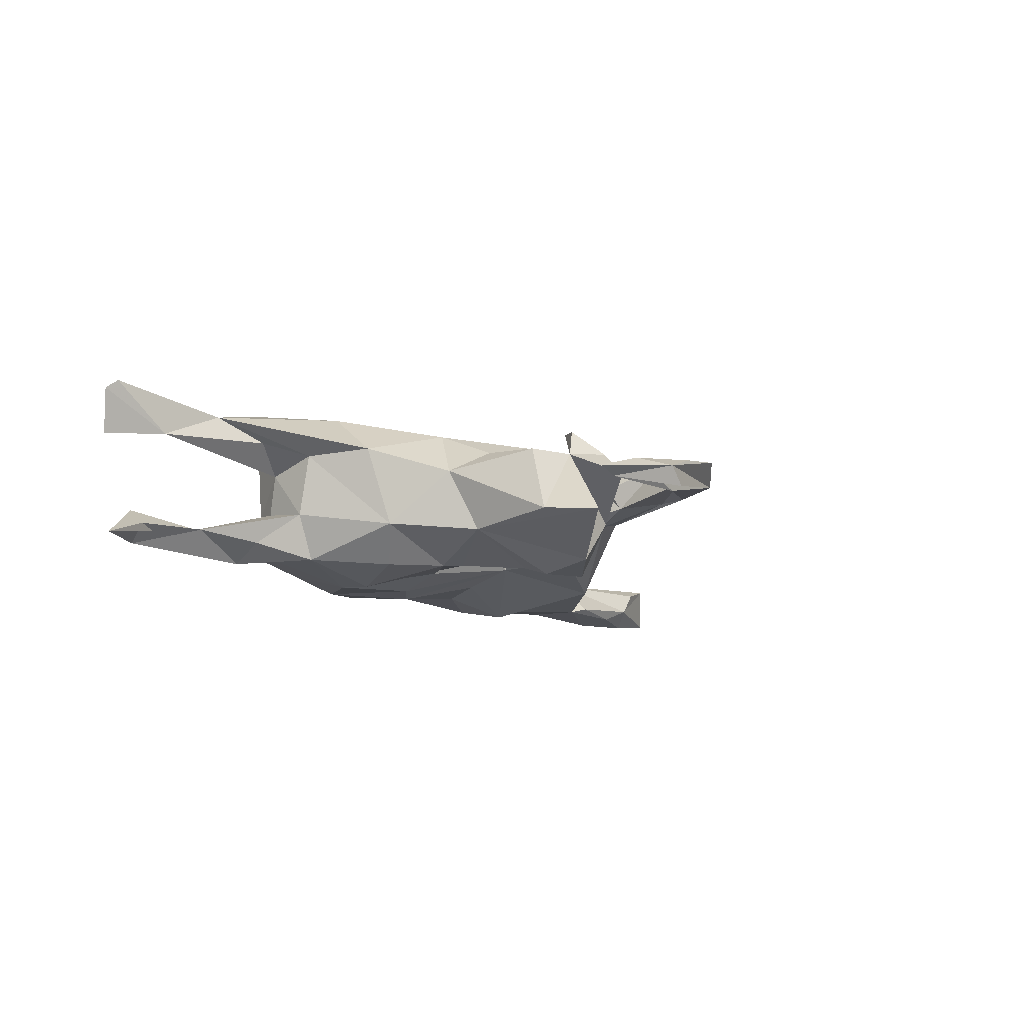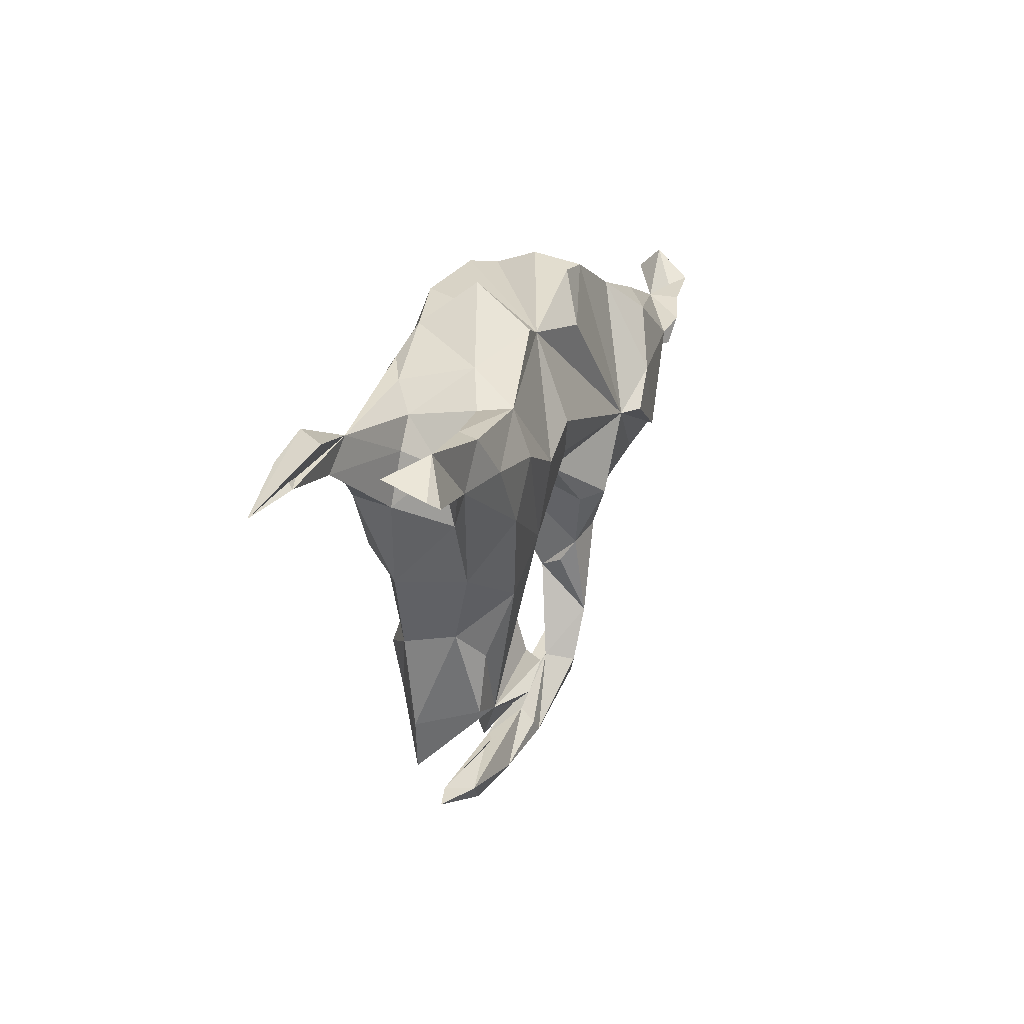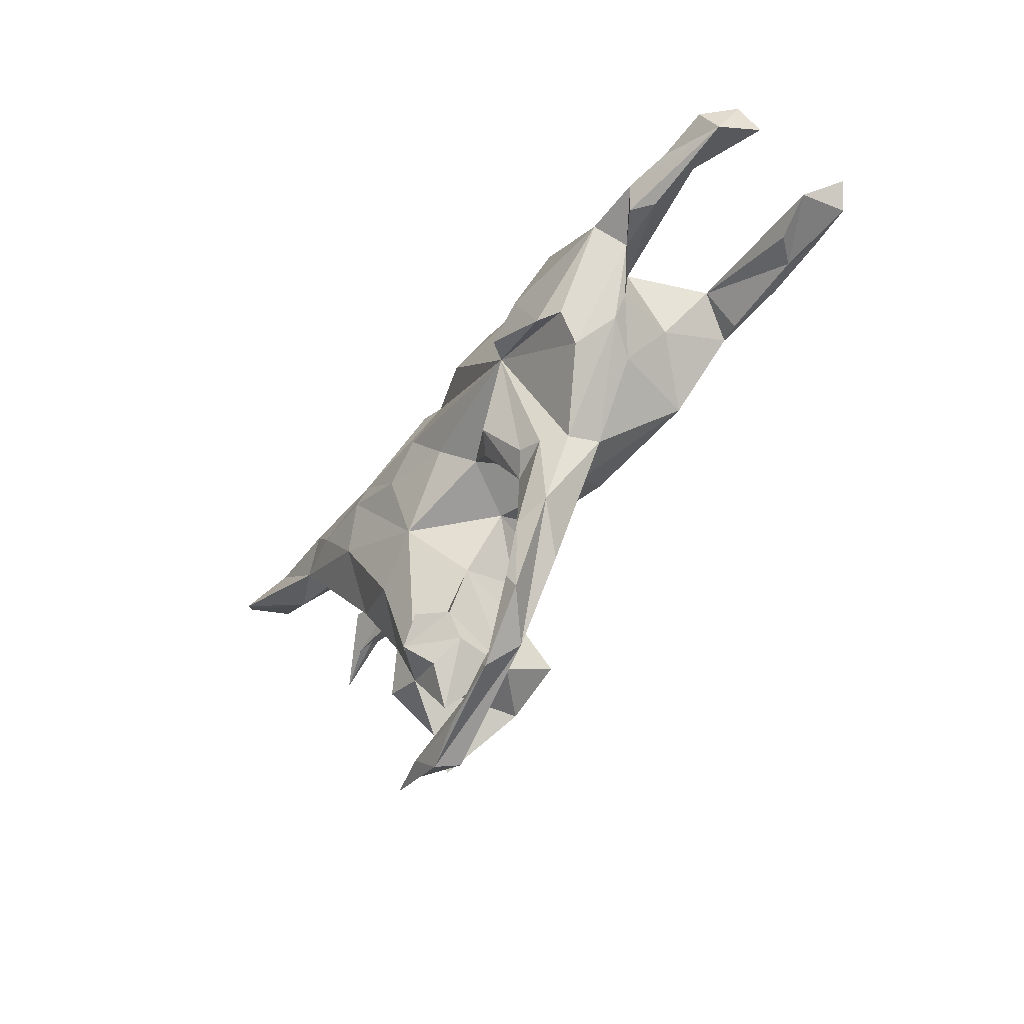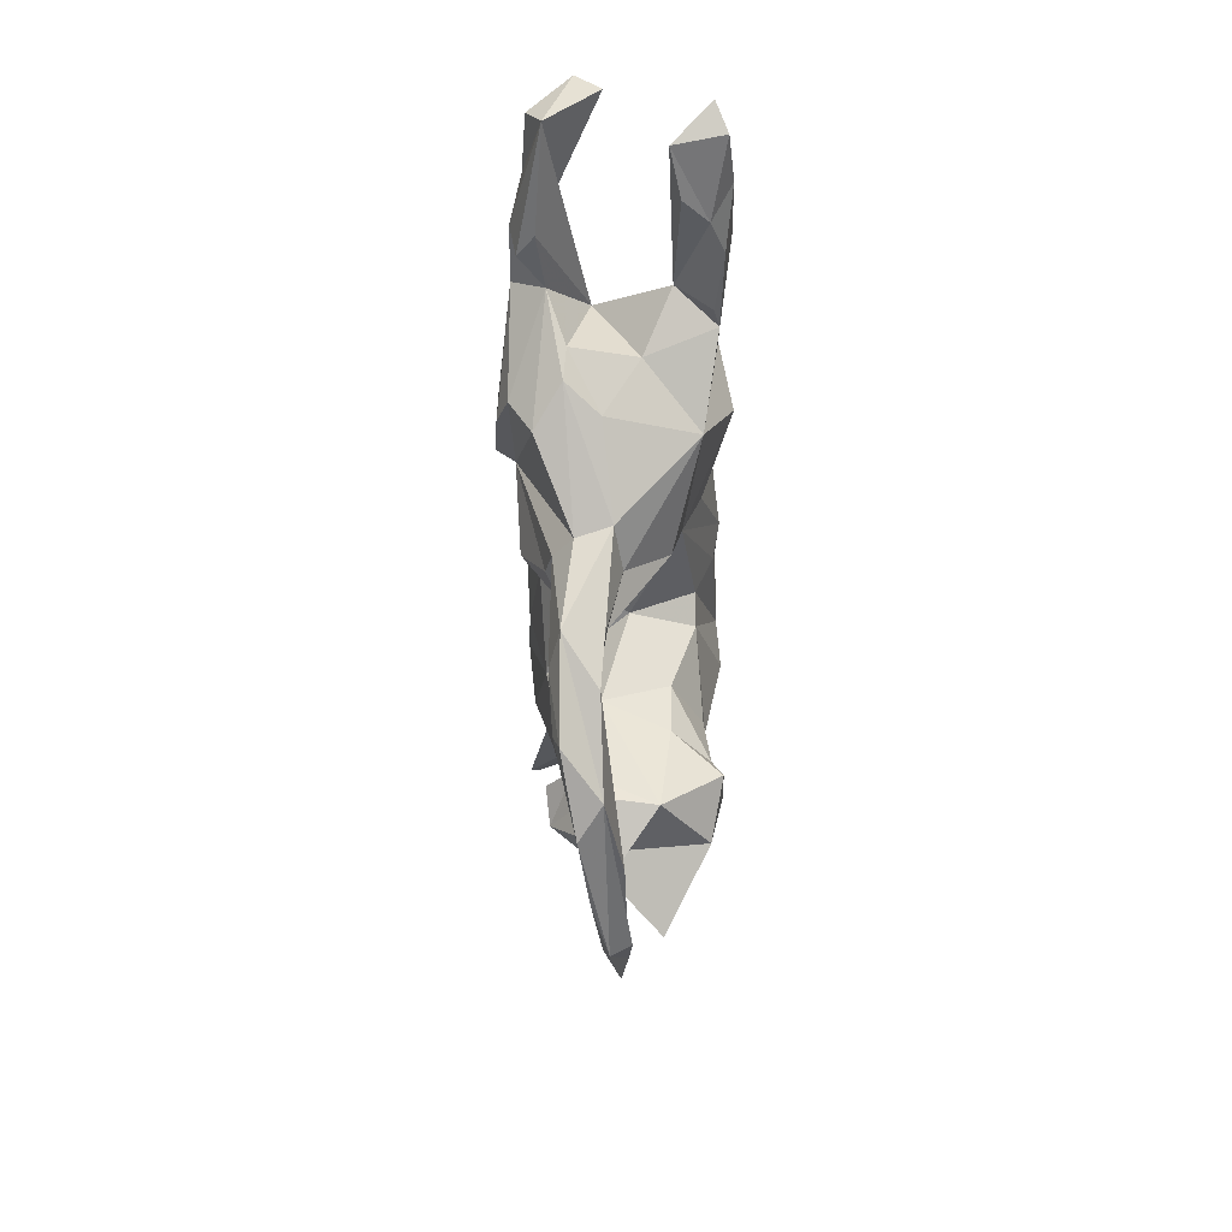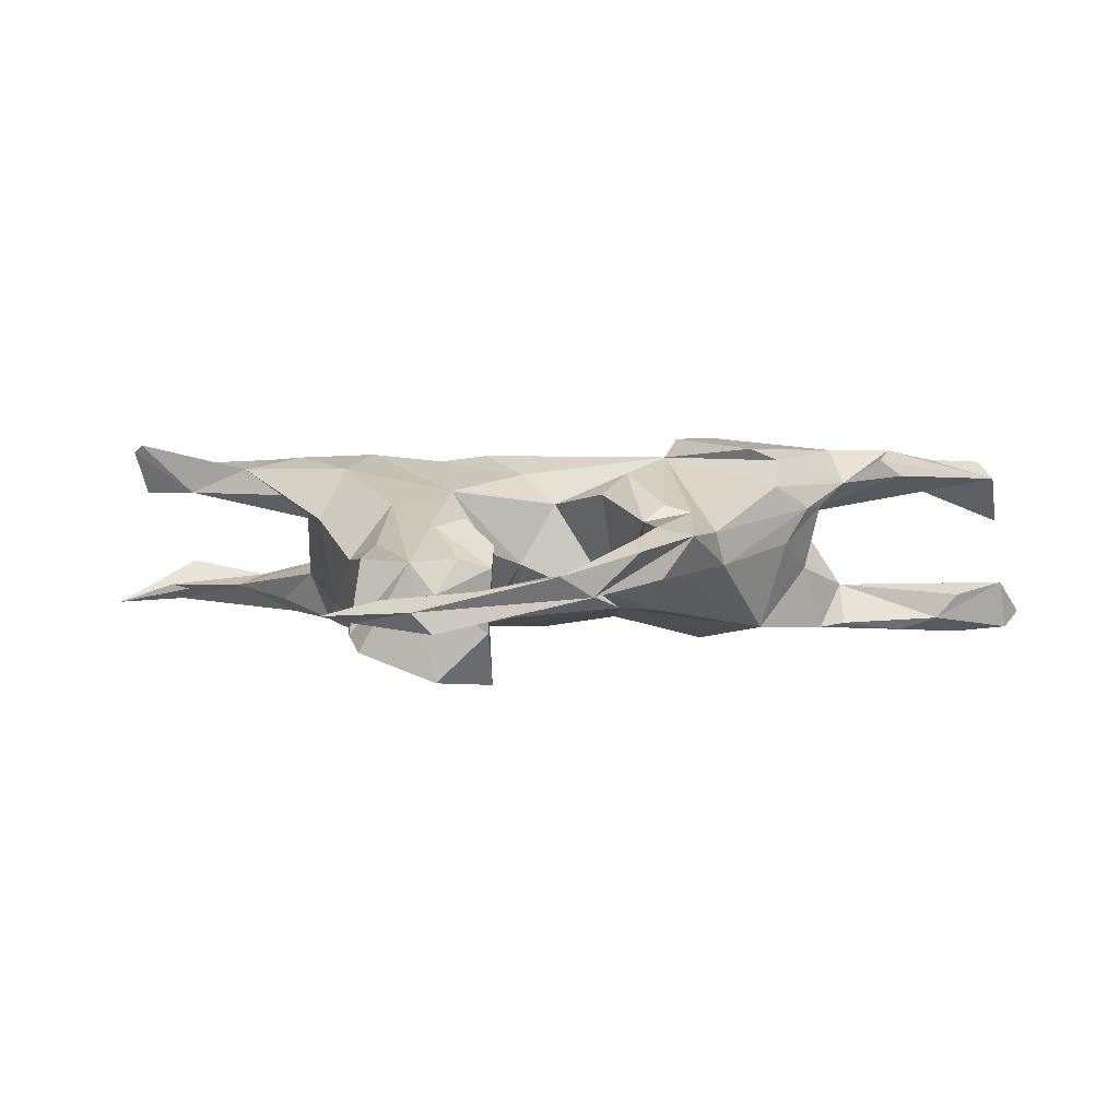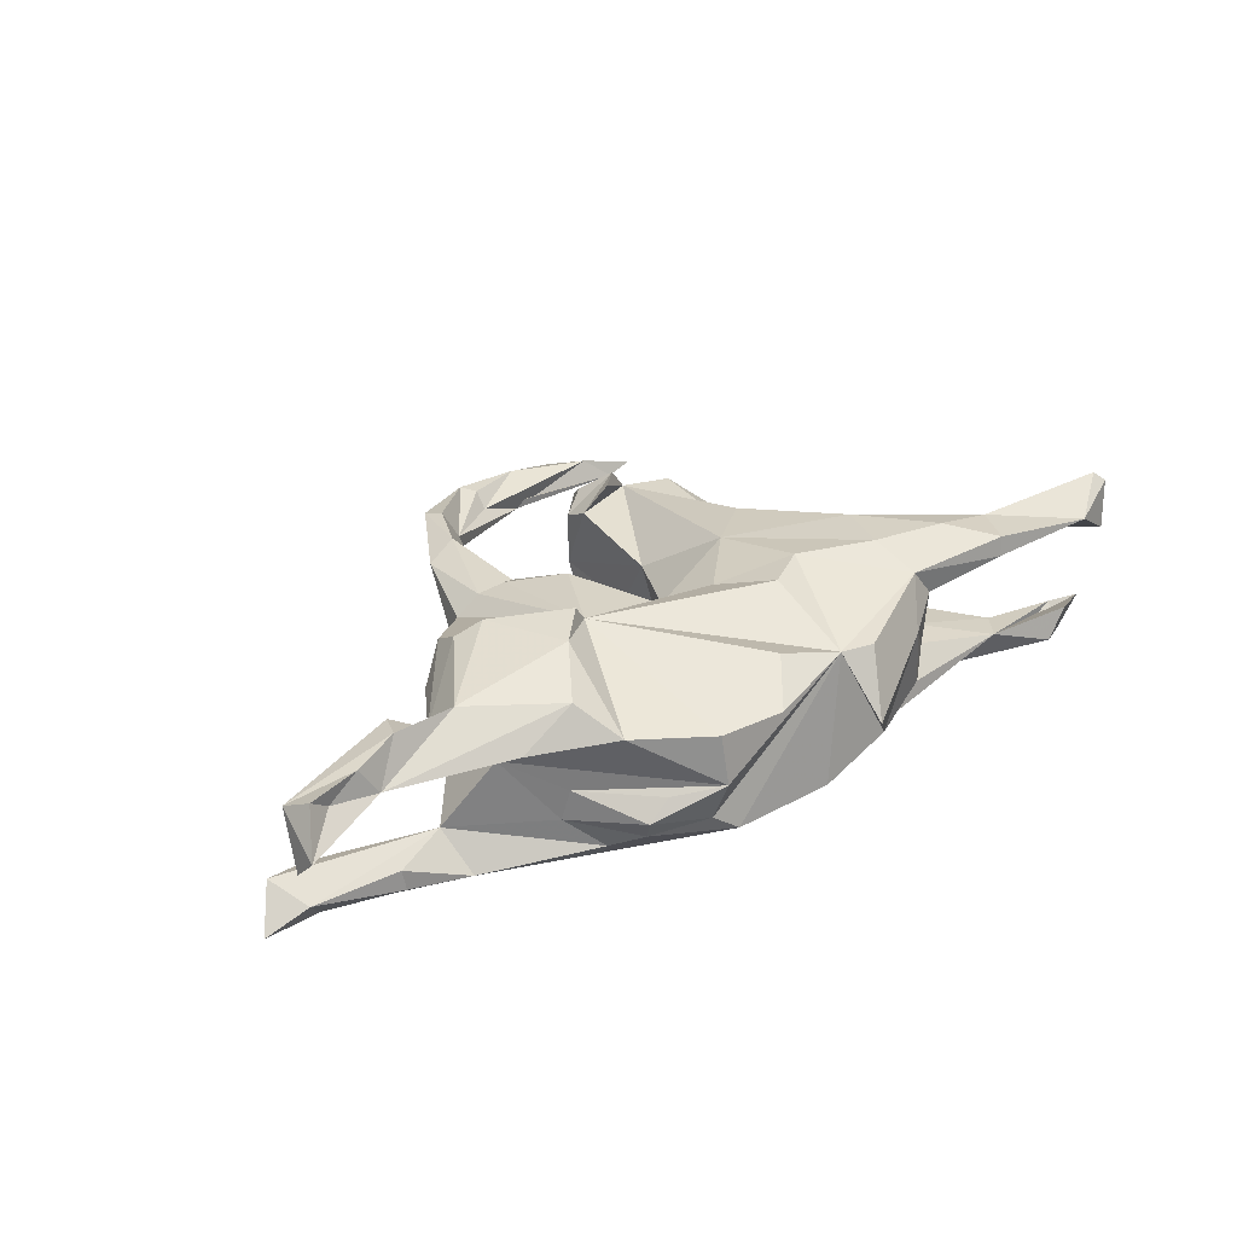
<metadata>
{"format":"obj","ext":"obj","renderer":"f3d","projection":"perspective","resolution":1024,"background":"white","views":[{"elev":-9.4,"azim":-57.3,"up":"+Z"},{"elev":24.2,"azim":-70.3,"up":"+Y"},{"elev":-51.5,"azim":55.8,"up":"+Y"},{"elev":-44.6,"azim":90.6,"up":"+Y"},{"elev":-79.8,"azim":1.2,"up":"+Y"},{"elev":33.0,"azim":141.1,"up":"+Z"}]}
</metadata>
<code>
v 0.8576 0.1876 0.05829
v 0.8442 0.08858 0.1046
v 0.8905 0.07133 -0.1469
v 0.8604 0.1457 0.01466
v 0.8113 0.08428 -0.1153
v 0.8473 0.01871 -0.08082
v 0.8249 0.1391 0.1303
v 0.7885 0.1313 0.1026
v 0.5544 0.07477 -0.08949
v 0.8591 0.0287 -0.1675
v 0.7686 0.04047 -0.1769
v 0.7255 -0.00088 -0.1418
v 0.7644 0.00096 -0.09883
v 0.6972 0.1341 0.0859
v 0.729 0.1236 0.1383
v 0.6482 0.1044 0.1602
v 0.6276 0.05344 0.1492
v 0.6452 0.1075 -0.1521
v 0.6497 0.1018 -0.1139
v 0.6607 0.01343 -0.1657
v 0.4746 0.1274 0.0379
v 0.512 0.02354 -0.1603
v 0.6659 0.05102 0.119
v 0.5546 0.01121 -0.1504
v 0.6488 0.0752 -0.1779
v 0.5594 0.06287 0.1061
v 0.5063 -0.01349 0.07444
v 0.4786 -0.007194 -0.04079
v 0.4866 0.2159 0.102
v 0.4169 -0.1098 0.1279
v 0.5362 0.1422 -0.1571
v 0.4361 -0.09505 0.02116
v 0.5371 0.1085 0.1629
v 0.4265 -0.04939 0.1666
v 0.3892 -0.0857 -0.1347
v 0.3392 0.2435 -0.1309
v 0.4791 -0.06141 0.08003
v 0.3971 0.196 -0.07662
v 0.3281 0.2742 0.09594
v 0.3845 0.2038 -0.01883
v 0.3769 -0.03542 0.187
v 0.3094 0.3156 -0.05815
v 0.3835 0.2116 0.1581
v 0.3151 -0.2095 0.004209
v 0.3106 0.1083 0.1913
v 0.3007 -0.2223 0.0656
v 0.327 0.2171 -0.1672
v 0.2464 0.0456 0.1976
v 0.3002 0.2973 -0.09789
v 0.2889 0.08744 -0.1895
v 0.2534 -0.3713 0.08534
v 0.2688 0.3139 -0.02237
v 0.2585 -0.2168 0.1004
v 0.2344 -0.2268 -0.009786
v 0.1963 -0.4429 0.02521
v 0.1871 0.3665 -0.006497
v 0.1965 -0.1522 -0.08524
v 0.212 -0.2034 0.1126
v 0.1736 -0.233 0.08847
v 0.2196 -0.3821 0.02519
v 0.1892 -0.392 0.1047
v 0.1908 0.3498 0.0842
v 0.1497 -0.1012 0.156
v 0.224 0.03958 0.1648
v 0.1799 -0.2986 0.0155
v 0.1934 0.3373 -0.08643
v 0.1446 -0.4889 0.09787
v 0.1337 -0.03033 -0.1049
v 0.1679 -0.2773 0.05829
v 0.2078 0.1664 -0.149
v 0.1259 0.05636 -0.1385
v 0.07977 -0.0861 -0.05212
v 0.1191 -0.474 0.04448
v 0.1038 -0.1059 0.1193
v 0.07982 -0.5668 0.02162
v 0.008652 -0.5456 0.03088
v 0.1591 -0.5236 0.08679
v 0.01857 -0.00727 0.08776
v 0.02695 -0.598 0.06239
v -0.06397 0.2483 -0.1683
v 0.144 0.3497 -0.1242
v 0.006875 -0.5725 0.05772
v 0.0788 0.3729 0.09444
v 0.01229 0.2905 0.1368
v -0.0579 0.1021 -0.1626
v -0.009328 0.139 -0.173
v -0.04693 -0.03934 -0.01784
v -0.06258 0.02469 -0.1301
v -0.1086 0.3105 0.09924
v -0.09275 -0.3614 -0.1673
v -0.0841 -0.3564 0.07282
v -0.05378 0.3521 -0.1289
v -0.1805 -0.3916 0.113
v -0.1037 -0.01653 -0.1308
v -0.08252 -0.5637 -0.008442
v -0.0958 -0.4198 -0.06537
v -0.04313 0.05823 0.1348
v -0.1606 0.2286 -0.1712
v -0.09371 -0.196 0.03003
v -0.09899 -0.2597 -0.08436
v -0.08694 -0.4087 0.04453
v -0.2086 -0.6315 0.01612
v -0.103 -0.1551 -0.08663
v -0.195 0.09861 0.158
v -0.1053 -0.6139 0.04416
v -0.2007 0.3368 -0.09263
v -0.1856 -0.4254 -0.1473
v -0.1326 -0.347 0.1192
v -0.1625 0.3335 0.105
v -0.1109 0.1469 0.1606
v -0.2052 -0.1463 -0.1417
v -0.1804 -0.3311 -0.169
v -0.1264 0.3989 -0.008123
v -0.1425 -0.4445 0.06774
v -0.1774 -0.5053 0.0183
v -0.2596 -0.5809 0.02787
v -0.1641 -0.2704 -0.1515
v -0.2247 -0.4132 0.05813
v -0.1683 -0.06498 0.125
v -0.2509 -0.1294 -0.1457
v -0.3107 -0.5596 -0.01311
v -0.2701 0.04902 -0.1783
v -0.2896 0.2277 -0.1454
v -0.1766 -0.6337 -0.01962
v -0.3116 -0.2534 -0.08907
v -0.2715 -0.1388 0.1146
v -0.3045 -0.5233 -0.07035
v -0.2682 0.2928 -0.11
v -0.3383 0.2517 0.1368
v -0.5608 0.2569 -0.08021
v -0.3291 -0.4178 -0.06319
v -0.2426 0.1324 -0.1717
v -0.3085 -0.3784 0.0594
v -0.3283 0.162 0.1653
v -0.3849 -0.09353 -0.07389
v -0.3392 0.2783 -0.07593
v -0.3311 -0.05346 -0.1464
v -0.3022 0.3033 0.0527
v -0.3445 -0.2074 0.02692
v -0.2904 -0.2671 0.06516
v -0.3613 -0.563 -0.000407
v -0.3698 0.05504 0.1534
v -0.4118 -0.05687 0.07663
v -0.3884 0.2362 -0.03795
v -0.4146 0.07972 -0.1372
v -0.4314 0.164 0.03786
v -0.4468 0.06439 0.06807
v -0.377 0.2546 0.08411
v -0.4232 0.1814 -0.03922
v -0.4487 0.08376 -0.04918
v -0.4681 0.1875 0.1596
v -0.4991 0.1403 0.09359
v -0.6636 0.3037 -0.1109
v -0.5068 0.1446 -0.1088
v -0.5359 0.2711 0.1452
v -0.5299 0.2776 0.1101
v -0.6897 0.2271 0.08988
v -0.7028 0.2987 -0.0567
v -0.4948 0.2061 -0.1456
v -0.5785 0.1904 0.1381
v -0.6057 0.2022 -0.09039
v -0.7274 0.269 -0.1272
v -0.7106 0.312 0.1358
v -0.7394 0.2305 -0.09199
v -0.7875 0.2926 0.08086
v -0.7896 0.2578 0.1809
v -0.8071 0.273 0.1653
v -0.8405 0.2174 -0.1226
f 7 2 1
f 4 1 2
f 8 7 1
f 15 2 7
f 118 91 99
f 96 99 91
f 119 118 99
f 108 91 118
f 55 51 75
f 77 75 51
f 44 51 55
f 76 82 73
f 79 73 82
f 105 82 76
f 76 116 105
f 102 105 116
f 79 102 75
f 124 75 102
f 77 79 75
f 105 102 79
f 167 163 165
f 157 165 163
f 157 167 165
f 166 163 167
f 147 160 152
f 157 152 160
f 160 143 142
f 126 142 143
f 151 160 142
f 147 143 160
f 147 135 143
f 139 143 135
f 150 135 147
f 119 78 97
f 64 97 78
f 43 14 29
f 21 29 14
f 8 14 15
f 16 15 14
f 33 16 14
f 2 15 16
f 139 126 143
f 119 142 126
f 104 119 97
f 87 78 119
f 26 16 33
f 34 26 33
f 17 16 26
f 2 16 17
f 23 17 26
f 15 7 8
f 140 126 139
f 87 119 99
f 103 87 99
f 63 78 74
f 68 74 78
f 21 26 27
f 37 27 26
f 2 17 23
f 21 23 26
f 21 2 23
f 34 30 26
f 37 26 30
f 64 30 34
f 32 27 37
f 46 37 30
f 118 126 140
f 133 118 140
f 119 126 118
f 59 63 74
f 68 59 74
f 58 63 59
f 64 63 58
f 64 46 30
f 44 37 46
f 53 58 59
f 58 53 64
f 46 64 53
f 51 46 53
f 139 133 140
f 131 118 133
f 61 59 69
f 65 69 59
f 61 51 53
f 44 46 51
f 93 91 108
f 65 61 69
f 61 53 59
f 108 118 93
f 114 93 118
f 93 114 101
f 115 101 114
f 91 93 101
f 77 51 61
f 115 114 118
f 77 61 67
f 73 67 61
f 65 73 61
f 79 67 73
f 79 77 67
f 141 102 116
f 121 141 116
f 121 102 141
f 79 82 105
f 160 163 166
f 157 166 167
f 155 163 160
f 157 160 166
f 151 155 160
f 156 163 155
f 129 155 151
f 156 155 129
f 134 129 151
f 142 134 151
f 104 129 134
f 64 84 89
f 83 89 84
f 110 64 89
f 129 104 89
f 110 89 104
f 109 129 89
f 119 104 134
f 97 110 104
f 97 64 110
f 62 84 64
f 119 134 142
f 39 45 43
f 33 43 45
f 29 39 43
f 64 45 39
f 62 64 39
f 48 45 64
f 14 43 33
f 41 33 45
f 63 64 78
f 41 45 48
f 41 48 64
f 34 33 41
f 64 34 41
f 107 127 125
f 131 125 127
f 112 107 125
f 112 117 90
f 100 90 117
f 107 112 90
f 125 117 112
f 96 107 90
f 96 90 100
f 103 100 117
f 111 117 125
f 111 103 117
f 94 103 111
f 120 111 125
f 28 35 22
f 47 22 35
f 57 68 35
f 50 35 68
f 54 57 35
f 72 68 57
f 94 111 120
f 135 120 125
f 10 3 6
f 5 6 3
f 12 10 6
f 11 3 10
f 13 6 9
f 5 9 6
f 12 6 13
f 9 12 13
f 9 24 12
f 20 12 24
f 22 24 9
f 9 28 22
f 11 5 3
f 19 9 5
f 50 68 71
f 86 71 68
f 87 103 94
f 122 94 120
f 135 137 120
f 122 120 137
f 18 19 5
f 31 9 19
f 132 88 94
f 87 94 88
f 145 122 137
f 145 137 135
f 18 31 19
f 36 9 31
f 88 85 68
f 86 68 85
f 87 88 68
f 98 86 85
f 70 71 86
f 132 85 88
f 132 122 145
f 38 9 36
f 49 38 36
f 21 9 38
f 47 49 36
f 42 38 49
f 130 145 159
f 154 159 145
f 150 154 145
f 161 159 154
f 66 42 49
f 40 38 42
f 31 47 36
f 81 49 47
f 132 130 123
f 128 123 130
f 98 132 123
f 145 130 132
f 81 66 49
f 56 42 66
f 70 81 47
f 89 66 81
f 128 106 98
f 80 98 106
f 123 128 98
f 136 106 128
f 136 128 130
f 150 161 154
f 162 159 161
f 153 159 162
f 164 162 161
f 92 89 81
f 56 66 89
f 80 92 81
f 106 89 92
f 144 136 130
f 159 153 130
f 158 130 153
f 168 153 162
f 168 162 164
f 130 168 164
f 80 106 92
f 158 153 168
f 11 10 12
f 20 11 12
f 25 11 20
f 5 11 25
f 22 25 20
f 22 20 24
f 47 35 50
f 18 5 25
f 31 18 25
f 31 25 22
f 47 31 22
f 70 47 50
f 70 50 71
f 122 132 94
f 80 70 86
f 98 85 132
f 98 80 86
f 81 70 80
f 21 39 29
f 146 147 152
f 56 62 39
f 83 84 62
f 146 152 157
f 62 89 83
f 113 109 89
f 138 129 109
f 148 129 138
f 144 148 138
f 156 129 148
f 157 156 148
f 146 157 148
f 163 156 157
f 121 75 124
f 121 124 102
f 95 76 73
f 55 95 73
f 95 116 76
f 121 116 95
f 73 60 55
f 44 55 60
f 65 60 73
f 75 121 95
f 96 101 115
f 96 91 101
f 139 131 133
f 127 118 131
f 54 44 60
f 54 60 65
f 100 99 96
f 125 131 139
f 32 37 44
f 35 32 44
f 68 65 59
f 72 65 68
f 28 27 32
f 87 68 78
f 28 21 27
f 135 125 139
f 1 14 8
f 14 2 21
f 4 2 14
f 14 1 4
f 56 39 21
f 150 147 146
f 149 150 146
f 89 62 56
f 144 146 148
f 149 146 144
f 113 138 109
f 136 138 106
f 113 106 138
f 144 138 136
f 95 55 75
f 118 96 115
f 107 96 118
f 107 118 127
f 35 44 54
f 9 21 28
f 113 89 106
f 130 158 168
f 161 130 164
f 149 144 130
f 52 42 56
f 149 130 161
f 150 149 161
f 40 52 56
f 40 42 52
f 21 40 56
f 21 38 40
f 135 150 145
f 65 72 57
f 54 65 57
f 32 35 28
f 99 100 103

</code>
